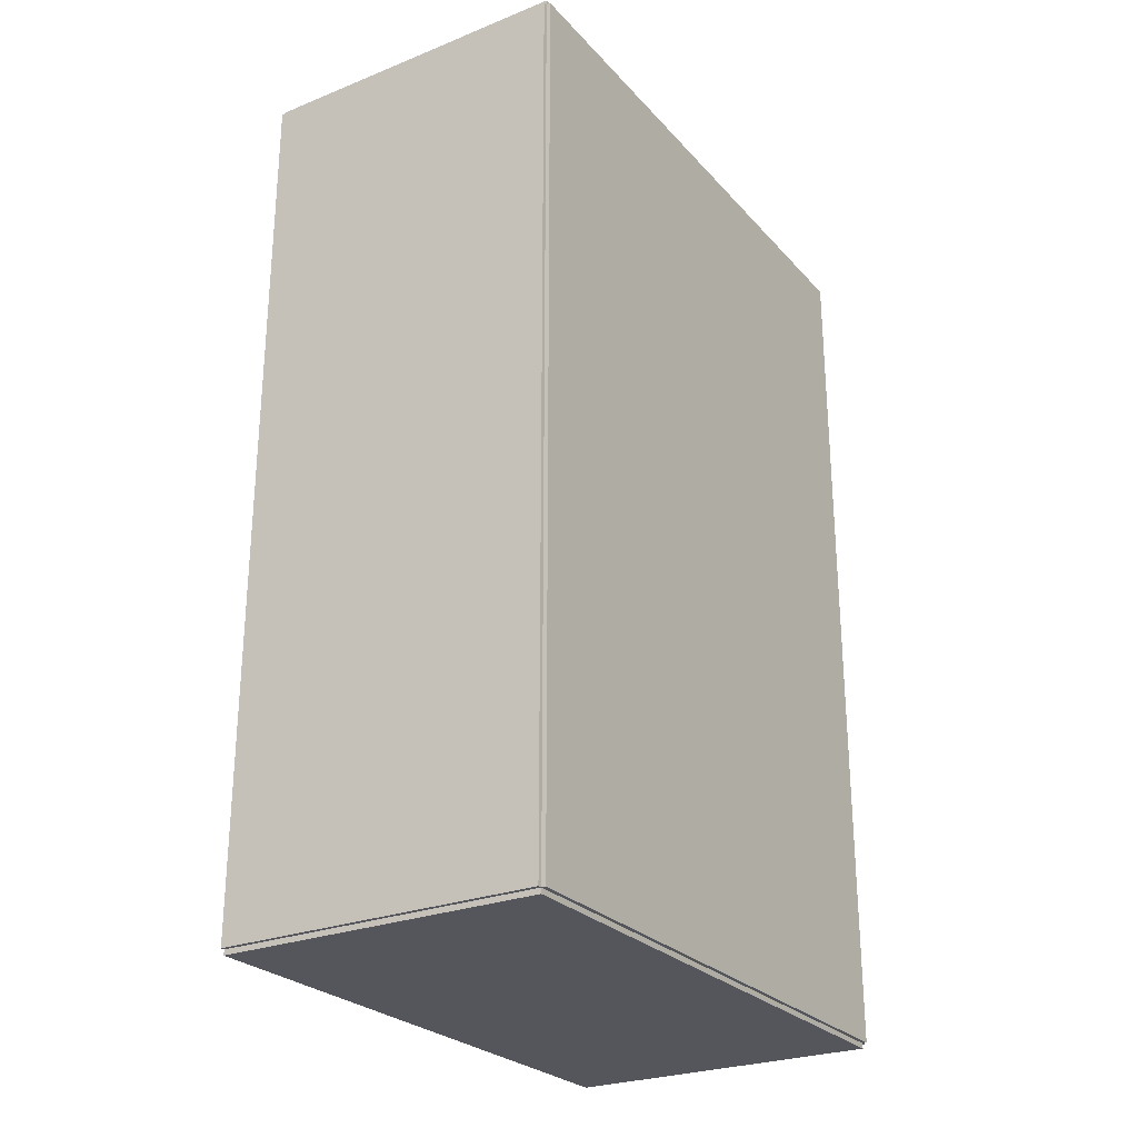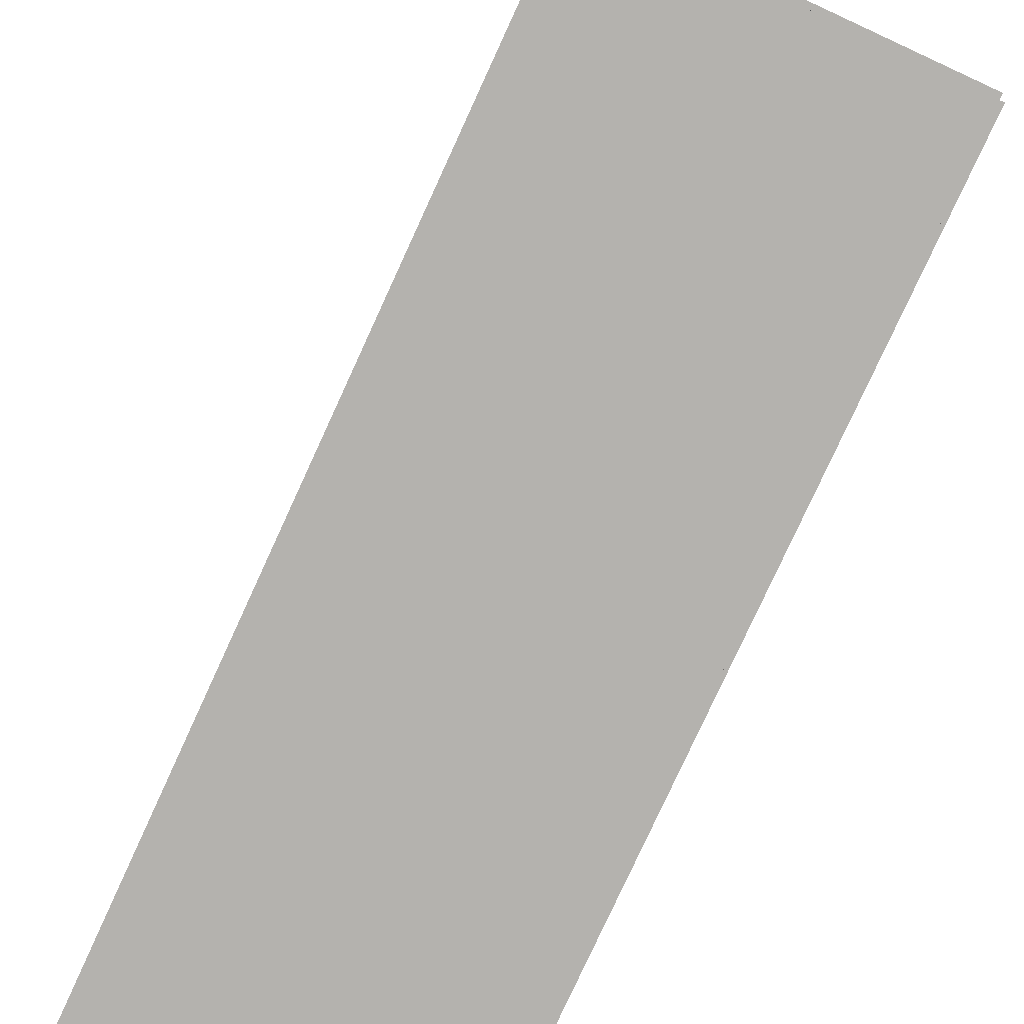
<metadata>
{"format":"obj","ext":"obj","renderer":"f3d","projection":"perspective","resolution":1024,"background":"white","views":[{"elev":-26.3,"azim":-147.9,"up":"+Y"},{"elev":-79.8,"azim":155.3,"up":"+Z"}]}
</metadata>
<code>
v -0.077 -0.2117 -0.002016
v -0.077 -0.2117 0.002016
v -0.077 0.2117 -0.002016
v -0.077 0.2117 0.002016
v 0.077 -0.2117 -0.002016
v 0.077 -0.2117 0.002016
v 0.077 0.2117 -0.002016
v 0.077 0.2117 0.002016
v -0.07498 -0.2117 0
v -0.07901 -0.2117 0
v -0.07498 0.2117 0
v -0.07901 0.2117 0
v -0.07498 -0.2117 0.2812
v -0.07901 -0.2117 0.2812
v -0.07498 0.2117 0.2812
v -0.07901 0.2117 0.2812
v -0.077 0.2092 0.2812
v -0.077 0.2142 0.2812
v -0.077 0.2092 0
v -0.077 0.2142 0
v 0.077 0.2092 0.2812
v 0.077 0.2142 0.2812
v 0.077 0.2092 0
v 0.077 0.2142 0
v -0.077 -0.2092 0
v -0.077 -0.2142 0
v -0.077 -0.2092 0.2812
v -0.077 -0.2142 0.2812
v 0.077 -0.2092 0
v 0.077 -0.2142 0
v 0.077 -0.2092 0.2812
v 0.077 -0.2142 0.2812
v -0.077 -0.2117 0.2792
v -0.077 -0.2117 0.2833
v -0.077 0.2117 0.2792
v -0.077 0.2117 0.2833
v 0.077 -0.2117 0.2792
v 0.077 -0.2117 0.2833
v 0.077 0.2117 0.2792
v 0.077 0.2117 0.2833
v 0.01316 0.1752 0.004031
v 0.03698 0.1752 0.004031
v 0.03698 0.1752 0.07241
v 0.01316 0.1752 0.07241
v 0.03652 0.1798 0.004031
v 0.03652 0.1798 0.07241
v 0.03517 0.1843 0.004031
v 0.03517 0.1843 0.07241
v 0.03296 0.1884 0.004031
v 0.03296 0.1884 0.07241
v 0.03 0.192 0.004031
v 0.03 0.192 0.07241
v 0.02639 0.195 0.004031
v 0.02639 0.195 0.07241
v 0.02227 0.1972 0.004031
v 0.02227 0.1972 0.07241
v 0.0178 0.1985 0.004031
v 0.0178 0.1985 0.07241
v 0.01316 0.199 0.004031
v 0.01316 0.199 0.07241
v 0.00851 0.1985 0.004031
v 0.00851 0.1985 0.07241
v 0.004041 0.1972 0.004031
v 0.004041 0.1972 0.07241
v -7.734e-05 0.195 0.004031
v -7.734e-05 0.195 0.07241
v -0.003687 0.192 0.004031
v -0.003687 0.192 0.07241
v -0.00665 0.1884 0.004031
v -0.00665 0.1884 0.07241
v -0.008851 0.1843 0.004031
v -0.008851 0.1843 0.07241
v -0.01021 0.1798 0.004031
v -0.01021 0.1798 0.07241
v -0.01066 0.1752 0.004031
v -0.01066 0.1752 0.07241
v -0.01021 0.1705 0.004031
v -0.01021 0.1705 0.07241
v -0.008851 0.1661 0.004031
v -0.008851 0.1661 0.07241
v -0.00665 0.162 0.004031
v -0.00665 0.162 0.07241
v -0.003687 0.1583 0.004031
v -0.003687 0.1583 0.07241
v -7.734e-05 0.1554 0.004031
v -7.734e-05 0.1554 0.07241
v 0.004041 0.1532 0.004031
v 0.004041 0.1532 0.07241
v 0.00851 0.1518 0.004031
v 0.00851 0.1518 0.07241
v 0.01316 0.1514 0.004031
v 0.01316 0.1514 0.07241
v 0.0178 0.1518 0.004031
v 0.0178 0.1518 0.07241
v 0.02227 0.1532 0.004031
v 0.02227 0.1532 0.07241
v 0.02639 0.1554 0.004031
v 0.02639 0.1554 0.07241
v 0.03 0.1583 0.004031
v 0.03 0.1583 0.07241
v 0.03296 0.162 0.004031
v 0.03296 0.162 0.07241
v 0.03517 0.1661 0.004031
v 0.03517 0.1661 0.07241
v 0.03652 0.1705 0.004031
v 0.03652 0.1705 0.07241
v 0.02296 0.1007 0.004031
v 0.05219 0.1007 0.004031
v 0.05219 0.1007 0.09107
v 0.02296 0.1007 0.09107
v 0.05163 0.1064 0.004031
v 0.05163 0.1064 0.09107
v 0.04997 0.1119 0.004031
v 0.04997 0.1119 0.09107
v 0.04726 0.1169 0.004031
v 0.04726 0.1169 0.09107
v 0.04363 0.1214 0.004031
v 0.04363 0.1214 0.09107
v 0.0392 0.125 0.004031
v 0.0392 0.125 0.09107
v 0.03415 0.1277 0.004031
v 0.03415 0.1277 0.09107
v 0.02867 0.1294 0.004031
v 0.02867 0.1294 0.09107
v 0.02296 0.1299 0.004031
v 0.02296 0.1299 0.09107
v 0.01726 0.1294 0.004031
v 0.01726 0.1294 0.09107
v 0.01178 0.1277 0.004031
v 0.01178 0.1277 0.09107
v 0.006728 0.125 0.004031
v 0.006728 0.125 0.09107
v 0.002299 0.1214 0.004031
v 0.002299 0.1214 0.09107
v -0.001335 0.1169 0.004031
v -0.001335 0.1169 0.09107
v -0.004036 0.1119 0.004031
v -0.004036 0.1119 0.09107
v -0.005699 0.1064 0.004031
v -0.005699 0.1064 0.09107
v -0.00626 0.1007 0.004031
v -0.00626 0.1007 0.09107
v -0.005699 0.09499 0.004031
v -0.005699 0.09499 0.09107
v -0.004036 0.0895 0.004031
v -0.004036 0.0895 0.09107
v -0.001335 0.08445 0.004031
v -0.001335 0.08445 0.09107
v 0.002299 0.08002 0.004031
v 0.002299 0.08002 0.09107
v 0.006728 0.07639 0.004031
v 0.006728 0.07639 0.09107
v 0.01178 0.07369 0.004031
v 0.01178 0.07369 0.09107
v 0.01726 0.07202 0.004031
v 0.01726 0.07202 0.09107
v 0.02296 0.07146 0.004031
v 0.02296 0.07146 0.09107
v 0.02867 0.07202 0.004031
v 0.02867 0.07202 0.09107
v 0.03415 0.07369 0.004031
v 0.03415 0.07369 0.09107
v 0.0392 0.07639 0.004031
v 0.0392 0.07639 0.09107
v 0.04363 0.08002 0.004031
v 0.04363 0.08002 0.09107
v 0.04726 0.08445 0.004031
v 0.04726 0.08445 0.09107
v 0.04997 0.0895 0.004031
v 0.04997 0.0895 0.09107
v 0.05163 0.09499 0.004031
v 0.05163 0.09499 0.09107
v 0.01781 0.006328 0.004031
v 0.04078 0.006328 0.004031
v 0.04078 0.006328 0.07927
v 0.01781 0.006328 0.07927
v 0.04034 0.01081 0.004031
v 0.04034 0.01081 0.07927
v 0.03903 0.01512 0.004031
v 0.03903 0.01512 0.07927
v 0.03691 0.01909 0.004031
v 0.03691 0.01909 0.07927
v 0.03405 0.02257 0.004031
v 0.03405 0.02257 0.07927
v 0.03057 0.02543 0.004031
v 0.03057 0.02543 0.07927
v 0.0266 0.02755 0.004031
v 0.0266 0.02755 0.07927
v 0.02229 0.02886 0.004031
v 0.02229 0.02886 0.07927
v 0.01781 0.0293 0.004031
v 0.01781 0.0293 0.07927
v 0.01333 0.02886 0.004031
v 0.01333 0.02886 0.07927
v 0.009016 0.02755 0.004031
v 0.009016 0.02755 0.07927
v 0.005044 0.02543 0.004031
v 0.005044 0.02543 0.07927
v 0.001562 0.02257 0.004031
v 0.001562 0.02257 0.07927
v -0.001295 0.01909 0.004031
v -0.001295 0.01909 0.07927
v -0.003418 0.01512 0.004031
v -0.003418 0.01512 0.07927
v -0.004725 0.01081 0.004031
v -0.004725 0.01081 0.07927
v -0.005167 0.006328 0.004031
v -0.005167 0.006328 0.07927
v -0.004725 0.001846 0.004031
v -0.004725 0.001846 0.07927
v -0.003418 -0.002464 0.004031
v -0.003418 -0.002464 0.07927
v -0.001295 -0.006436 0.004031
v -0.001295 -0.006436 0.07927
v 0.001562 -0.009917 0.004031
v 0.001562 -0.009917 0.07927
v 0.005044 -0.01277 0.004031
v 0.005044 -0.01277 0.07927
v 0.009016 -0.0149 0.004031
v 0.009016 -0.0149 0.07927
v 0.01333 -0.0162 0.004031
v 0.01333 -0.0162 0.07927
v 0.01781 -0.01665 0.004031
v 0.01781 -0.01665 0.07927
v 0.02229 -0.0162 0.004031
v 0.02229 -0.0162 0.07927
v 0.0266 -0.0149 0.004031
v 0.0266 -0.0149 0.07927
v 0.03057 -0.01277 0.004031
v 0.03057 -0.01277 0.07927
v 0.03405 -0.009917 0.004031
v 0.03405 -0.009917 0.07927
v 0.03691 -0.006436 0.004031
v 0.03691 -0.006436 0.07927
v 0.03903 -0.002464 0.004031
v 0.03903 -0.002464 0.07927
v 0.04034 0.001846 0.004031
v 0.04034 0.001846 0.07927
v 0.02019 -0.1038 0.004031
v 0.0416 -0.1038 0.004031
v 0.0416 -0.1038 0.06239
v 0.02019 -0.1038 0.06239
v 0.04119 -0.09966 0.004031
v 0.04119 -0.09966 0.06239
v 0.03997 -0.09564 0.004031
v 0.03997 -0.09564 0.06239
v 0.038 -0.09194 0.004031
v 0.038 -0.09194 0.06239
v 0.03533 -0.0887 0.004031
v 0.03533 -0.0887 0.06239
v 0.03209 -0.08603 0.004031
v 0.03209 -0.08603 0.06239
v 0.02839 -0.08406 0.004031
v 0.02839 -0.08406 0.06239
v 0.02437 -0.08284 0.004031
v 0.02437 -0.08284 0.06239
v 0.02019 -0.08243 0.004031
v 0.02019 -0.08243 0.06239
v 0.01602 -0.08284 0.004031
v 0.01602 -0.08284 0.06239
v 0.012 -0.08406 0.004031
v 0.012 -0.08406 0.06239
v 0.0083 -0.08603 0.004031
v 0.0083 -0.08603 0.06239
v 0.005056 -0.0887 0.004031
v 0.005056 -0.0887 0.06239
v 0.002393 -0.09194 0.004031
v 0.002393 -0.09194 0.06239
v 0.000415 -0.09564 0.004031
v 0.000415 -0.09564 0.06239
v -0.0008033 -0.09966 0.004031
v -0.0008033 -0.09966 0.06239
v -0.001215 -0.1038 0.004031
v -0.001215 -0.1038 0.06239
v -0.0008033 -0.108 0.004031
v -0.0008033 -0.108 0.06239
v 0.000415 -0.112 0.004031
v 0.000415 -0.112 0.06239
v 0.002393 -0.1157 0.004031
v 0.002393 -0.1157 0.06239
v 0.005056 -0.119 0.004031
v 0.005056 -0.119 0.06239
v 0.0083 -0.1216 0.004031
v 0.0083 -0.1216 0.06239
v 0.012 -0.1236 0.004031
v 0.012 -0.1236 0.06239
v 0.01602 -0.1248 0.004031
v 0.01602 -0.1248 0.06239
v 0.02019 -0.1252 0.004031
v 0.02019 -0.1252 0.06239
v 0.02437 -0.1248 0.004031
v 0.02437 -0.1248 0.06239
v 0.02839 -0.1236 0.004031
v 0.02839 -0.1236 0.06239
v 0.03209 -0.1216 0.004031
v 0.03209 -0.1216 0.06239
v 0.03533 -0.119 0.004031
v 0.03533 -0.119 0.06239
v 0.038 -0.1157 0.004031
v 0.038 -0.1157 0.06239
v 0.03997 -0.112 0.004031
v 0.03997 -0.112 0.06239
v 0.04119 -0.108 0.004031
v 0.04119 -0.108 0.06239
v 0.02019 -0.1038 0.06239
v 0.0416 -0.1038 0.06239
v 0.0416 -0.1038 0.1208
v 0.02019 -0.1038 0.1208
v 0.04119 -0.09966 0.06239
v 0.04119 -0.09966 0.1208
v 0.03997 -0.09564 0.06239
v 0.03997 -0.09564 0.1208
v 0.038 -0.09194 0.06239
v 0.038 -0.09194 0.1208
v 0.03533 -0.0887 0.06239
v 0.03533 -0.0887 0.1208
v 0.03209 -0.08603 0.06239
v 0.03209 -0.08603 0.1208
v 0.02839 -0.08406 0.06239
v 0.02839 -0.08406 0.1208
v 0.02437 -0.08284 0.06239
v 0.02437 -0.08284 0.1208
v 0.02019 -0.08243 0.06239
v 0.02019 -0.08243 0.1208
v 0.01602 -0.08284 0.06239
v 0.01602 -0.08284 0.1208
v 0.012 -0.08406 0.06239
v 0.012 -0.08406 0.1208
v 0.0083 -0.08603 0.06239
v 0.0083 -0.08603 0.1208
v 0.005056 -0.0887 0.06239
v 0.005056 -0.0887 0.1208
v 0.002393 -0.09194 0.06239
v 0.002393 -0.09194 0.1208
v 0.000415 -0.09564 0.06239
v 0.000415 -0.09564 0.1208
v -0.0008033 -0.09966 0.06239
v -0.0008033 -0.09966 0.1208
v -0.001215 -0.1038 0.06239
v -0.001215 -0.1038 0.1208
v -0.0008033 -0.108 0.06239
v -0.0008033 -0.108 0.1208
v 0.000415 -0.112 0.06239
v 0.000415 -0.112 0.1208
v 0.002393 -0.1157 0.06239
v 0.002393 -0.1157 0.1208
v 0.005056 -0.119 0.06239
v 0.005056 -0.119 0.1208
v 0.0083 -0.1216 0.06239
v 0.0083 -0.1216 0.1208
v 0.012 -0.1236 0.06239
v 0.012 -0.1236 0.1208
v 0.01602 -0.1248 0.06239
v 0.01602 -0.1248 0.1208
v 0.02019 -0.1252 0.06239
v 0.02019 -0.1252 0.1208
v 0.02437 -0.1248 0.06239
v 0.02437 -0.1248 0.1208
v 0.02839 -0.1236 0.06239
v 0.02839 -0.1236 0.1208
v 0.03209 -0.1216 0.06239
v 0.03209 -0.1216 0.1208
v 0.03533 -0.119 0.06239
v 0.03533 -0.119 0.1208
v 0.038 -0.1157 0.06239
v 0.038 -0.1157 0.1208
v 0.03997 -0.112 0.06239
v 0.03997 -0.112 0.1208
v 0.04119 -0.108 0.06239
v 0.04119 -0.108 0.1208
f 2 4 1
f 5 2 1
f 1 4 3
f 3 5 1
f 2 8 4
f 6 2 5
f 6 8 2
f 4 8 3
f 7 5 3
f 3 8 7
f 7 6 5
f 8 6 7
f 10 12 9
f 13 10 9
f 9 12 11
f 11 13 9
f 10 16 12
f 14 10 13
f 14 16 10
f 12 16 11
f 15 13 11
f 11 16 15
f 15 14 13
f 16 14 15
f 18 20 17
f 21 18 17
f 17 20 19
f 19 21 17
f 18 24 20
f 22 18 21
f 22 24 18
f 20 24 19
f 23 21 19
f 19 24 23
f 23 22 21
f 24 22 23
f 26 28 25
f 29 26 25
f 25 28 27
f 27 29 25
f 26 32 28
f 30 26 29
f 30 32 26
f 28 32 27
f 31 29 27
f 27 32 31
f 31 30 29
f 32 30 31
f 34 36 33
f 37 34 33
f 33 36 35
f 35 37 33
f 34 40 36
f 38 34 37
f 38 40 34
f 36 40 35
f 39 37 35
f 35 40 39
f 39 38 37
f 40 38 39
f 42 41 45
f 42 45 43
f 43 45 46
f 43 46 44
f 45 41 47
f 45 47 46
f 46 47 48
f 46 48 44
f 47 41 49
f 47 49 48
f 48 49 50
f 48 50 44
f 49 41 51
f 49 51 50
f 50 51 52
f 50 52 44
f 51 41 53
f 51 53 52
f 52 53 54
f 52 54 44
f 53 41 55
f 53 55 54
f 54 55 56
f 54 56 44
f 55 41 57
f 55 57 56
f 56 57 58
f 56 58 44
f 57 41 59
f 57 59 58
f 58 59 60
f 58 60 44
f 59 41 61
f 59 61 60
f 60 61 62
f 60 62 44
f 61 41 63
f 61 63 62
f 62 63 64
f 62 64 44
f 63 41 65
f 63 65 64
f 64 65 66
f 64 66 44
f 65 41 67
f 65 67 66
f 66 67 68
f 66 68 44
f 67 41 69
f 67 69 68
f 68 69 70
f 68 70 44
f 69 41 71
f 69 71 70
f 70 71 72
f 70 72 44
f 71 41 73
f 71 73 72
f 72 73 74
f 72 74 44
f 73 41 75
f 73 75 74
f 74 75 76
f 74 76 44
f 75 41 77
f 75 77 76
f 76 77 78
f 76 78 44
f 77 41 79
f 77 79 78
f 78 79 80
f 78 80 44
f 79 41 81
f 79 81 80
f 80 81 82
f 80 82 44
f 81 41 83
f 81 83 82
f 82 83 84
f 82 84 44
f 83 41 85
f 83 85 84
f 84 85 86
f 84 86 44
f 85 41 87
f 85 87 86
f 86 87 88
f 86 88 44
f 87 41 89
f 87 89 88
f 88 89 90
f 88 90 44
f 89 41 91
f 89 91 90
f 90 91 92
f 90 92 44
f 91 41 93
f 91 93 92
f 92 93 94
f 92 94 44
f 93 41 95
f 93 95 94
f 94 95 96
f 94 96 44
f 95 41 97
f 95 97 96
f 96 97 98
f 96 98 44
f 97 41 99
f 97 99 98
f 98 99 100
f 98 100 44
f 99 41 101
f 99 101 100
f 100 101 102
f 100 102 44
f 101 41 103
f 101 103 102
f 102 103 104
f 102 104 44
f 103 41 105
f 103 105 104
f 104 105 106
f 104 106 44
f 105 41 42
f 105 42 106
f 106 42 43
f 106 43 44
f 108 107 111
f 108 111 109
f 109 111 112
f 109 112 110
f 111 107 113
f 111 113 112
f 112 113 114
f 112 114 110
f 113 107 115
f 113 115 114
f 114 115 116
f 114 116 110
f 115 107 117
f 115 117 116
f 116 117 118
f 116 118 110
f 117 107 119
f 117 119 118
f 118 119 120
f 118 120 110
f 119 107 121
f 119 121 120
f 120 121 122
f 120 122 110
f 121 107 123
f 121 123 122
f 122 123 124
f 122 124 110
f 123 107 125
f 123 125 124
f 124 125 126
f 124 126 110
f 125 107 127
f 125 127 126
f 126 127 128
f 126 128 110
f 127 107 129
f 127 129 128
f 128 129 130
f 128 130 110
f 129 107 131
f 129 131 130
f 130 131 132
f 130 132 110
f 131 107 133
f 131 133 132
f 132 133 134
f 132 134 110
f 133 107 135
f 133 135 134
f 134 135 136
f 134 136 110
f 135 107 137
f 135 137 136
f 136 137 138
f 136 138 110
f 137 107 139
f 137 139 138
f 138 139 140
f 138 140 110
f 139 107 141
f 139 141 140
f 140 141 142
f 140 142 110
f 141 107 143
f 141 143 142
f 142 143 144
f 142 144 110
f 143 107 145
f 143 145 144
f 144 145 146
f 144 146 110
f 145 107 147
f 145 147 146
f 146 147 148
f 146 148 110
f 147 107 149
f 147 149 148
f 148 149 150
f 148 150 110
f 149 107 151
f 149 151 150
f 150 151 152
f 150 152 110
f 151 107 153
f 151 153 152
f 152 153 154
f 152 154 110
f 153 107 155
f 153 155 154
f 154 155 156
f 154 156 110
f 155 107 157
f 155 157 156
f 156 157 158
f 156 158 110
f 157 107 159
f 157 159 158
f 158 159 160
f 158 160 110
f 159 107 161
f 159 161 160
f 160 161 162
f 160 162 110
f 161 107 163
f 161 163 162
f 162 163 164
f 162 164 110
f 163 107 165
f 163 165 164
f 164 165 166
f 164 166 110
f 165 107 167
f 165 167 166
f 166 167 168
f 166 168 110
f 167 107 169
f 167 169 168
f 168 169 170
f 168 170 110
f 169 107 171
f 169 171 170
f 170 171 172
f 170 172 110
f 171 107 108
f 171 108 172
f 172 108 109
f 172 109 110
f 174 173 177
f 174 177 175
f 175 177 178
f 175 178 176
f 177 173 179
f 177 179 178
f 178 179 180
f 178 180 176
f 179 173 181
f 179 181 180
f 180 181 182
f 180 182 176
f 181 173 183
f 181 183 182
f 182 183 184
f 182 184 176
f 183 173 185
f 183 185 184
f 184 185 186
f 184 186 176
f 185 173 187
f 185 187 186
f 186 187 188
f 186 188 176
f 187 173 189
f 187 189 188
f 188 189 190
f 188 190 176
f 189 173 191
f 189 191 190
f 190 191 192
f 190 192 176
f 191 173 193
f 191 193 192
f 192 193 194
f 192 194 176
f 193 173 195
f 193 195 194
f 194 195 196
f 194 196 176
f 195 173 197
f 195 197 196
f 196 197 198
f 196 198 176
f 197 173 199
f 197 199 198
f 198 199 200
f 198 200 176
f 199 173 201
f 199 201 200
f 200 201 202
f 200 202 176
f 201 173 203
f 201 203 202
f 202 203 204
f 202 204 176
f 203 173 205
f 203 205 204
f 204 205 206
f 204 206 176
f 205 173 207
f 205 207 206
f 206 207 208
f 206 208 176
f 207 173 209
f 207 209 208
f 208 209 210
f 208 210 176
f 209 173 211
f 209 211 210
f 210 211 212
f 210 212 176
f 211 173 213
f 211 213 212
f 212 213 214
f 212 214 176
f 213 173 215
f 213 215 214
f 214 215 216
f 214 216 176
f 215 173 217
f 215 217 216
f 216 217 218
f 216 218 176
f 217 173 219
f 217 219 218
f 218 219 220
f 218 220 176
f 219 173 221
f 219 221 220
f 220 221 222
f 220 222 176
f 221 173 223
f 221 223 222
f 222 223 224
f 222 224 176
f 223 173 225
f 223 225 224
f 224 225 226
f 224 226 176
f 225 173 227
f 225 227 226
f 226 227 228
f 226 228 176
f 227 173 229
f 227 229 228
f 228 229 230
f 228 230 176
f 229 173 231
f 229 231 230
f 230 231 232
f 230 232 176
f 231 173 233
f 231 233 232
f 232 233 234
f 232 234 176
f 233 173 235
f 233 235 234
f 234 235 236
f 234 236 176
f 235 173 237
f 235 237 236
f 236 237 238
f 236 238 176
f 237 173 174
f 237 174 238
f 238 174 175
f 238 175 176
f 240 239 243
f 240 243 241
f 241 243 244
f 241 244 242
f 243 239 245
f 243 245 244
f 244 245 246
f 244 246 242
f 245 239 247
f 245 247 246
f 246 247 248
f 246 248 242
f 247 239 249
f 247 249 248
f 248 249 250
f 248 250 242
f 249 239 251
f 249 251 250
f 250 251 252
f 250 252 242
f 251 239 253
f 251 253 252
f 252 253 254
f 252 254 242
f 253 239 255
f 253 255 254
f 254 255 256
f 254 256 242
f 255 239 257
f 255 257 256
f 256 257 258
f 256 258 242
f 257 239 259
f 257 259 258
f 258 259 260
f 258 260 242
f 259 239 261
f 259 261 260
f 260 261 262
f 260 262 242
f 261 239 263
f 261 263 262
f 262 263 264
f 262 264 242
f 263 239 265
f 263 265 264
f 264 265 266
f 264 266 242
f 265 239 267
f 265 267 266
f 266 267 268
f 266 268 242
f 267 239 269
f 267 269 268
f 268 269 270
f 268 270 242
f 269 239 271
f 269 271 270
f 270 271 272
f 270 272 242
f 271 239 273
f 271 273 272
f 272 273 274
f 272 274 242
f 273 239 275
f 273 275 274
f 274 275 276
f 274 276 242
f 275 239 277
f 275 277 276
f 276 277 278
f 276 278 242
f 277 239 279
f 277 279 278
f 278 279 280
f 278 280 242
f 279 239 281
f 279 281 280
f 280 281 282
f 280 282 242
f 281 239 283
f 281 283 282
f 282 283 284
f 282 284 242
f 283 239 285
f 283 285 284
f 284 285 286
f 284 286 242
f 285 239 287
f 285 287 286
f 286 287 288
f 286 288 242
f 287 239 289
f 287 289 288
f 288 289 290
f 288 290 242
f 289 239 291
f 289 291 290
f 290 291 292
f 290 292 242
f 291 239 293
f 291 293 292
f 292 293 294
f 292 294 242
f 293 239 295
f 293 295 294
f 294 295 296
f 294 296 242
f 295 239 297
f 295 297 296
f 296 297 298
f 296 298 242
f 297 239 299
f 297 299 298
f 298 299 300
f 298 300 242
f 299 239 301
f 299 301 300
f 300 301 302
f 300 302 242
f 301 239 303
f 301 303 302
f 302 303 304
f 302 304 242
f 303 239 240
f 303 240 304
f 304 240 241
f 304 241 242
f 306 305 309
f 306 309 307
f 307 309 310
f 307 310 308
f 309 305 311
f 309 311 310
f 310 311 312
f 310 312 308
f 311 305 313
f 311 313 312
f 312 313 314
f 312 314 308
f 313 305 315
f 313 315 314
f 314 315 316
f 314 316 308
f 315 305 317
f 315 317 316
f 316 317 318
f 316 318 308
f 317 305 319
f 317 319 318
f 318 319 320
f 318 320 308
f 319 305 321
f 319 321 320
f 320 321 322
f 320 322 308
f 321 305 323
f 321 323 322
f 322 323 324
f 322 324 308
f 323 305 325
f 323 325 324
f 324 325 326
f 324 326 308
f 325 305 327
f 325 327 326
f 326 327 328
f 326 328 308
f 327 305 329
f 327 329 328
f 328 329 330
f 328 330 308
f 329 305 331
f 329 331 330
f 330 331 332
f 330 332 308
f 331 305 333
f 331 333 332
f 332 333 334
f 332 334 308
f 333 305 335
f 333 335 334
f 334 335 336
f 334 336 308
f 335 305 337
f 335 337 336
f 336 337 338
f 336 338 308
f 337 305 339
f 337 339 338
f 338 339 340
f 338 340 308
f 339 305 341
f 339 341 340
f 340 341 342
f 340 342 308
f 341 305 343
f 341 343 342
f 342 343 344
f 342 344 308
f 343 305 345
f 343 345 344
f 344 345 346
f 344 346 308
f 345 305 347
f 345 347 346
f 346 347 348
f 346 348 308
f 347 305 349
f 347 349 348
f 348 349 350
f 348 350 308
f 349 305 351
f 349 351 350
f 350 351 352
f 350 352 308
f 351 305 353
f 351 353 352
f 352 353 354
f 352 354 308
f 353 305 355
f 353 355 354
f 354 355 356
f 354 356 308
f 355 305 357
f 355 357 356
f 356 357 358
f 356 358 308
f 357 305 359
f 357 359 358
f 358 359 360
f 358 360 308
f 359 305 361
f 359 361 360
f 360 361 362
f 360 362 308
f 361 305 363
f 361 363 362
f 362 363 364
f 362 364 308
f 363 305 365
f 363 365 364
f 364 365 366
f 364 366 308
f 365 305 367
f 365 367 366
f 366 367 368
f 366 368 308
f 367 305 369
f 367 369 368
f 368 369 370
f 368 370 308
f 369 305 306
f 369 306 370
f 370 306 307
f 370 307 308

</code>
